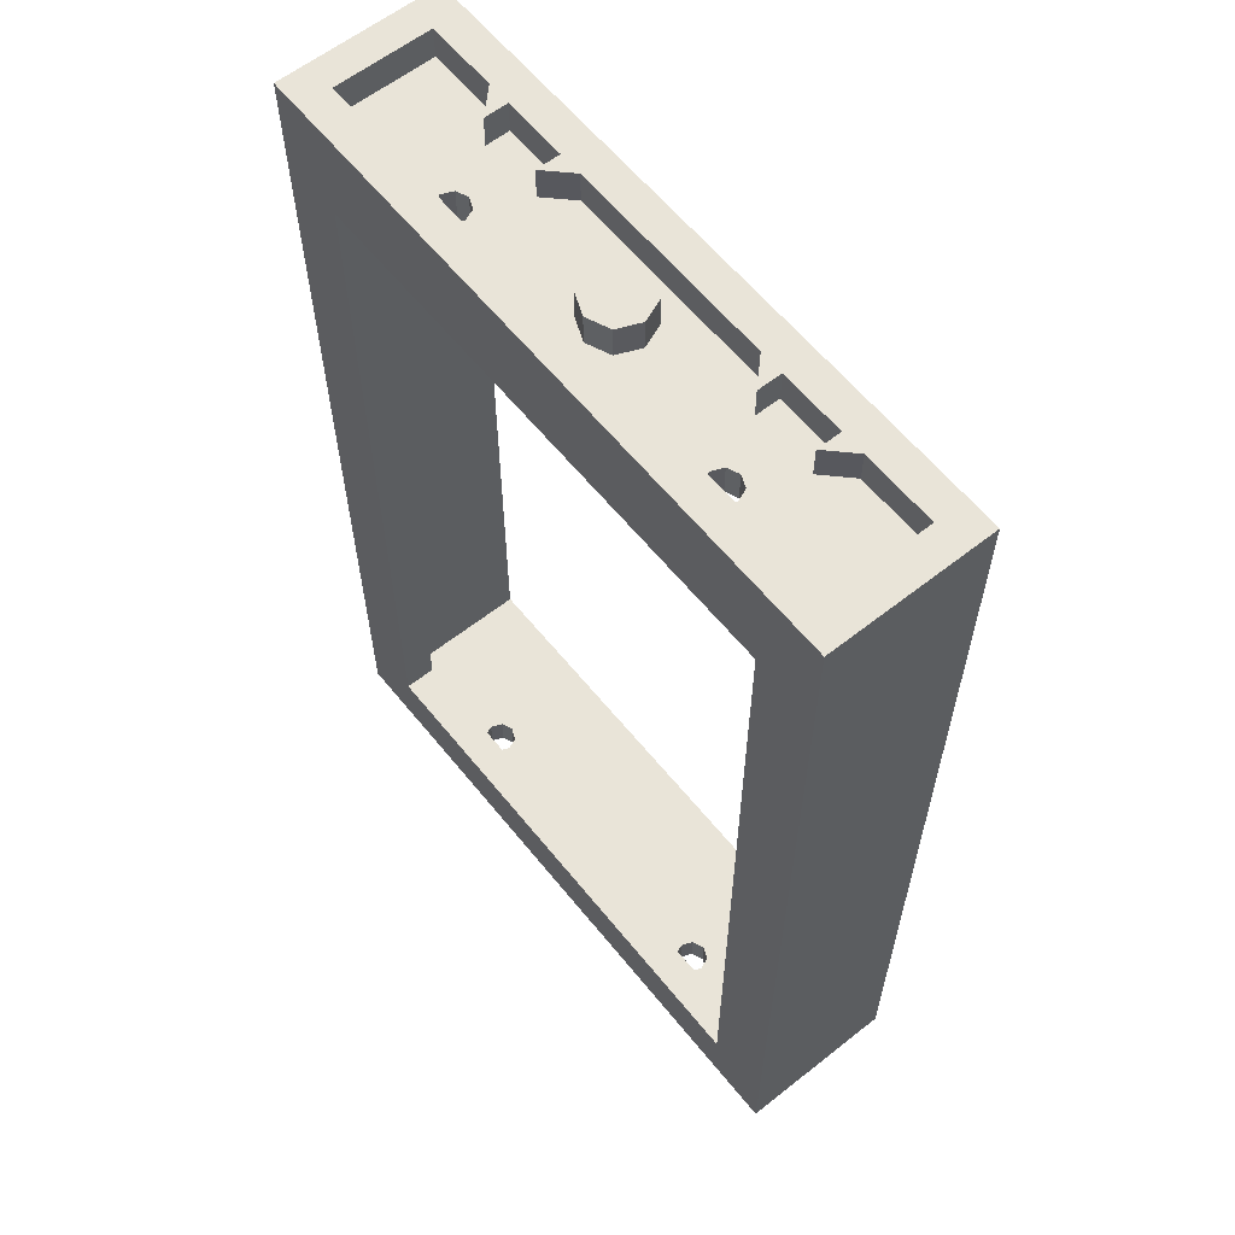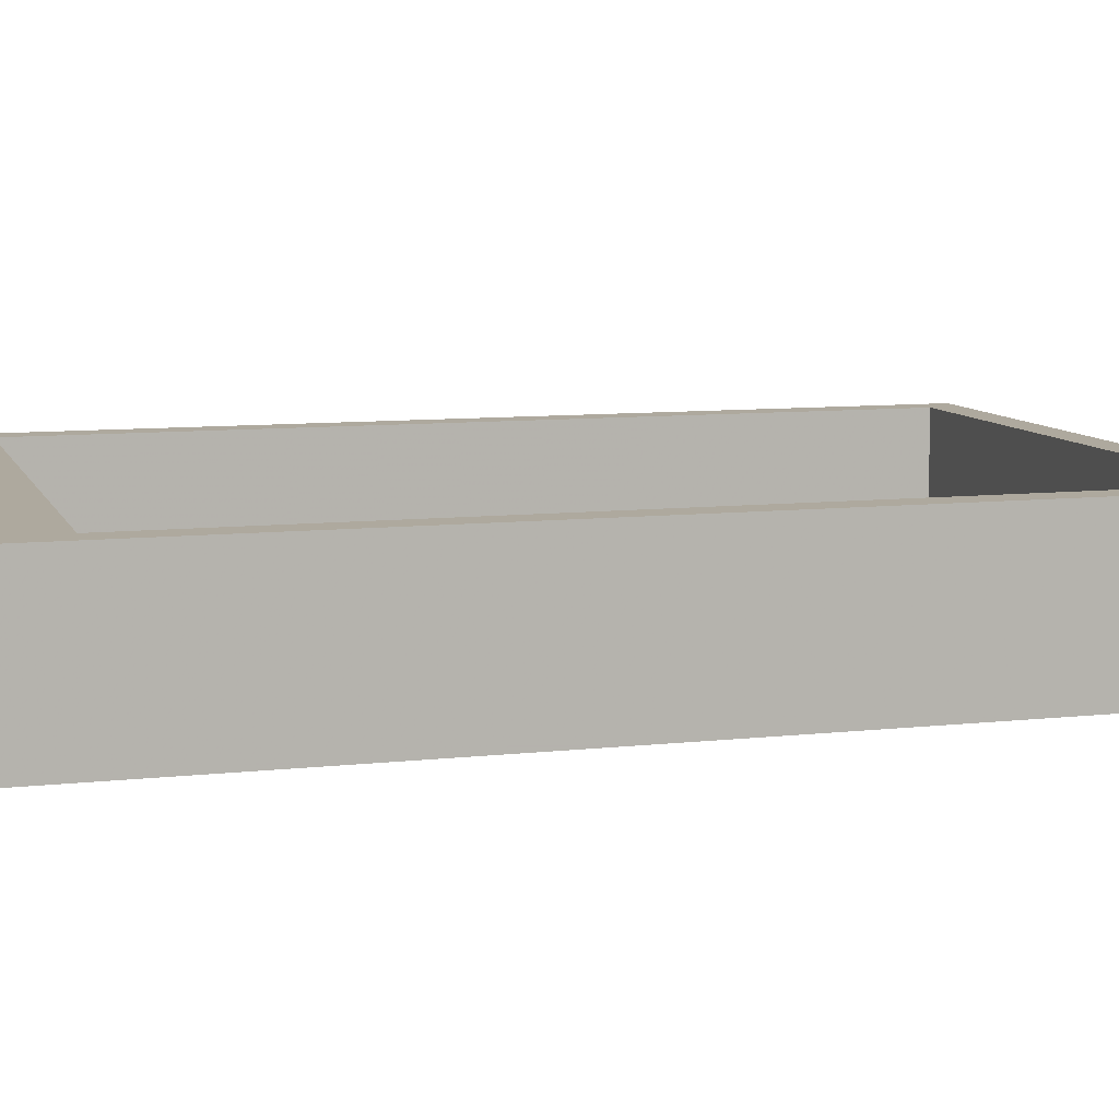
<metadata>
{"format":"obj","ext":"obj","renderer":"f3d","projection":"perspective","resolution":1024,"background":"white","views":[{"elev":60.7,"azim":-128.8,"up":"+Y"},{"elev":9.0,"azim":-106.6,"up":"+Z"}]}
</metadata>
<code>
v 0 6 0
v 0.2 6 0
v 0.1414 6 0.1414
v 0 6 0
v 0.1414 6 0.1414
v 0 6 0.2
v 0 6 0
v 0 6 0.2
v -0.1414 6 0.1414
v 0 6 0
v -0.1414 6 0.1414
v -0.2 6 0
v 0 6 0
v -0.2 6 0
v -0.1414 6 -0.1414
v 0 6 0
v -0.1414 6 -0.1414
v 0 6 -0.2
v 0 6 0
v 0 6 -0.2
v 0.1414 6 -0.1414
v 0 6 0
v 0.1414 6 -0.1414
v 0.2 6 0
v 0.1414 6 0.1414
v 0.2 6 0
v 0.2 5.8 0
v 0.1414 5.8 0.1414
v 0 6 0.2
v 0.1414 6 0.1414
v 0.1414 5.8 0.1414
v 0 5.8 0.2
v -0.1414 6 0.1414
v 0 6 0.2
v 0 5.8 0.2
v -0.1414 5.8 0.1414
v -0.2 6 0
v -0.1414 6 0.1414
v -0.1414 5.8 0.1414
v -0.2 5.8 0
v -0.1414 6 -0.1414
v -0.2 6 0
v -0.2 5.8 0
v -0.1414 5.8 -0.1414
v 0 6 -0.2
v -0.1414 6 -0.1414
v -0.1414 5.8 -0.1414
v 0 5.8 -0.2
v 0.1414 6 -0.1414
v 0 6 -0.2
v 0 5.8 -0.2
v 0.1414 5.8 -0.1414
v 0.2 6 0
v 0.1414 6 -0.1414
v 0.1414 5.8 -0.1414
v 0.2 5.8 0
v 2 6 0.5
v 1.8 6 0.3
v -1.8 6 0.3
v -2 6 0.5
v -2 6 0.5
v -1.8 6 0.3
v -1.8 6 -0.3
v -2 6 -0.5
v -2 6 -0.5
v -1.8 6 -0.3
v 1.8 6 -0.3
v 2 6 -0.5
v 2 6 -0.5
v 1.8 6 -0.3
v 1.8 6 0.3
v 2 6 0.5
v 1.6 0.4 -0.3
v -1.6 0.4 -0.3
v -1.8 0.2 -0.3
v 1.8 0.2 -0.3
v -1.6 0.4 -0.3
v -1.6 5.4 -0.3
v -1.8 5.6 -0.3
v -1.8 0.2 -0.3
v 1.8 5.6 -0.3
v -1.8 5.6 -0.3
v -1.6 5.4 -0.3
v 1.6 5.4 -0.3
v 1.8 0.2 -0.3
v 1.8 5.6 -0.3
v 1.6 5.4 -0.3
v 1.6 0.4 -0.3
v 1.8 0.2 0.5
v -1.8 0.2 0.5
v -2 0 0.5
v 2 0 0.5
v -1.8 0.2 0.5
v -1.8 5.6 0.5
v -2 6 0.5
v -2 0 0.5
v -1.8 5.6 0.5
v 1.8 5.6 0.5
v 2 6 0.5
v -2 6 0.5
v 2 0 0.5
v 2 6 0.5
v 1.8 5.6 0.5
v 1.8 0.2 0.5
v 2 0 -0.5
v -2 0 -0.5
v -1.6 0.4 -0.5
v 1.6 0.4 -0.5
v 1.1 0 -0.3
v -1.1 0 -0.3
v -2 0 -0.5
v 2 0 -0.5
v 2 0 -0.5
v 2 0 0.5
v 1.1 0 -0.1
v 1.1 0 -0.3
v -1.1 0 -0.1
v 1.1 0 -0.1
v 2 0 0.5
v -2 0 0.5
v 1.1 0.2 -0.3
v 1.1 0.2 -0.1
v 1.8 0.2 0.5
v 1.8 0.2 -0.3
v 1.8 5.6 -0.3
v 1.8 5.6 0.5
v 1.1 5.6 -0.1
v 1.1 5.6 -0.3
v -1.8 0.2 0.5
v 1.8 0.2 0.5
v 1.1 0.2 -0.1
v -1.1 0.2 -0.1
v -1.1 5.6 -0.1
v 1.1 5.6 -0.1
v 1.8 5.6 0.5
v -1.8 5.6 0.5
v -0.9 0 -0.3
v 0.9 0 -0.3
v 0.9 0 -0.1
v -0.9 0 -0.1
v -0.9 5.6 -0.3
v 0.9 5.6 -0.3
v 0.9 5.6 -0.1
v -0.9 5.6 -0.1
v -0.9 0.2 -0.1
v 0.9 0.2 -0.1
v 0.9 0.2 -0.3
v -0.9 0.2 -0.3
v -2 0 0.5
v -2 0 -0.5
v -1.1 0 -0.3
v -1.1 0 -0.1
v -1.1 0.2 -0.1
v -1.1 0.2 -0.3
v -1.8 0.2 -0.3
v -1.8 0.2 0.5
v -1.8 5.6 0.5
v -1.8 5.6 -0.3
v -1.1 5.6 -0.3
v -1.1 5.6 -0.1
v -2 0 -0.5
v -2 6 -0.5
v -1.6 5.4 -0.5
v -1.6 0.4 -0.5
v -2 6 -0.5
v 2 6 -0.5
v 1.6 5.4 -0.5
v -1.6 5.4 -0.5
v 1.6 0.4 -0.5
v 1.6 5.4 -0.5
v 2 6 -0.5
v 2 0 -0.5
v -1.6 5.4 -0.3
v -1.6 5.4 -0.5
v -1.6 0.4 -0.5
v -1.6 0.4 -0.3
v 1.6 5.4 -0.3
v 1.6 5.4 -0.5
v -1.6 5.4 -0.5
v -1.6 5.4 -0.3
v 1.6 0.4 -0.3
v 1.6 0.4 -0.5
v 1.6 5.4 -0.5
v 1.6 5.4 -0.3
v -1.6 0.4 -0.3
v -1.6 0.4 -0.5
v 1.6 0.4 -0.5
v 1.6 0.4 -0.3
v 2 0 0.5
v 2 0 -0.5
v 2 6 -0.5
v 2 6 0.5
v -2 0 -0.5
v -2 0 0.5
v -2 6 0.5
v -2 6 -0.5
v 1.8 0.2 -0.3
v 1.8 0.2 0.5
v 1.8 5.6 0.5
v 1.8 5.6 -0.3
v -1.8 0.2 0.5
v -1.8 0.2 -0.3
v -1.8 5.6 -0.3
v -1.8 5.6 0.5
v 1.1 0 -0.1
v 1.071 0 -0.1293
v 1.1 0 -0.2
v 1.1 0 -0.1
v 1 0 -0.1
v 1.071 0 -0.1293
v 0.9 0 -0.1
v 0.9293 0 -0.1293
v 1 0 -0.1
v 0.9 0 -0.1
v 0.9 0 -0.2
v 0.9293 0 -0.1293
v 0.9 0 -0.3
v 0.9293 0 -0.2707
v 0.9 0 -0.2
v 0.9 0 -0.3
v 1 0 -0.3
v 0.9293 0 -0.2707
v 1.1 0 -0.3
v 1.071 0 -0.2707
v 1 0 -0.3
v 1.1 0 -0.3
v 1.1 0 -0.2
v 1.071 0 -0.2707
v -0.9 0 -0.1
v -0.9293 0 -0.1293
v -0.9 0 -0.2
v -0.9 0 -0.1
v -1 0 -0.1
v -0.9293 0 -0.1293
v -1.1 0 -0.1
v -1.071 0 -0.1293
v -1 0 -0.1
v -1.1 0 -0.1
v -1.1 0 -0.2
v -1.071 0 -0.1293
v -1.1 0 -0.3
v -1.071 0 -0.2707
v -1.1 0 -0.2
v -1.1 0 -0.3
v -1 0 -0.3
v -1.071 0 -0.2707
v -0.9 0 -0.3
v -0.9293 0 -0.2707
v -1 0 -0.3
v -0.9 0 -0.3
v -0.9 0 -0.2
v -0.9293 0 -0.2707
v -0.9 0.2 -0.3
v -0.9293 0.2 -0.2707
v -0.9 0.2 -0.2
v -0.9 0.2 -0.3
v -1 0.2 -0.3
v -0.9293 0.2 -0.2707
v -1.1 0.2 -0.3
v -1.071 0.2 -0.2707
v -1 0.2 -0.3
v -1.1 0.2 -0.3
v -1.1 0.2 -0.2
v -1.071 0.2 -0.2707
v -1.1 0.2 -0.1
v -1.071 0.2 -0.1293
v -1.1 0.2 -0.2
v -1.1 0.2 -0.1
v -1 0.2 -0.1
v -1.071 0.2 -0.1293
v -0.9 0.2 -0.1
v -0.9293 0.2 -0.1293
v -1 0.2 -0.1
v -0.9 0.2 -0.1
v -0.9 0.2 -0.2
v -0.9293 0.2 -0.1293
v 1.1 0.2 -0.3
v 1.071 0.2 -0.2707
v 1.1 0.2 -0.2
v 1.1 0.2 -0.3
v 1 0.2 -0.3
v 1.071 0.2 -0.2707
v 0.9 0.2 -0.3
v 0.9293 0.2 -0.2707
v 1 0.2 -0.3
v 0.9 0.2 -0.3
v 0.9 0.2 -0.2
v 0.9293 0.2 -0.2707
v 0.9 0.2 -0.1
v 0.9293 0.2 -0.1293
v 0.9 0.2 -0.2
v 0.9 0.2 -0.1
v 1 0.2 -0.1
v 0.9293 0.2 -0.1293
v 1.1 0.2 -0.1
v 1.071 0.2 -0.1293
v 1 0.2 -0.1
v 1.1 0.2 -0.1
v 1.1 0.2 -0.2
v 1.071 0.2 -0.1293
v -0.9293 0 -0.1293
v -0.9 0 -0.2
v -0.9 0.2 -0.2
v -0.9293 0.2 -0.1293
v -1 0 -0.1
v -0.9293 0 -0.1293
v -0.9293 0.2 -0.1293
v -1 0.2 -0.1
v -1.071 0 -0.1293
v -1 0 -0.1
v -1 0.2 -0.1
v -1.071 0.2 -0.1293
v -1.1 0 -0.2
v -1.071 0 -0.1293
v -1.071 0.2 -0.1293
v -1.1 0.2 -0.2
v -1.071 0 -0.2707
v -1.1 0 -0.2
v -1.1 0.2 -0.2
v -1.071 0.2 -0.2707
v -1 0 -0.3
v -1.071 0 -0.2707
v -1.071 0.2 -0.2707
v -1 0.2 -0.3
v -0.9293 0 -0.2707
v -1 0 -0.3
v -1 0.2 -0.3
v -0.9293 0.2 -0.2707
v -0.9 0 -0.2
v -0.9293 0 -0.2707
v -0.9293 0.2 -0.2707
v -0.9 0.2 -0.2
v 1.071 0 -0.1293
v 1.1 0 -0.2
v 1.1 0.2 -0.2
v 1.071 0.2 -0.1293
v 1 0 -0.1
v 1.071 0 -0.1293
v 1.071 0.2 -0.1293
v 1 0.2 -0.1
v 0.9293 0 -0.1293
v 1 0 -0.1
v 1 0.2 -0.1
v 0.9293 0.2 -0.1293
v 0.9 0 -0.2
v 0.9293 0 -0.1293
v 0.9293 0.2 -0.1293
v 0.9 0.2 -0.2
v 0.9293 0 -0.2707
v 0.9 0 -0.2
v 0.9 0.2 -0.2
v 0.9293 0.2 -0.2707
v 1 0 -0.3
v 0.9293 0 -0.2707
v 0.9293 0.2 -0.2707
v 1 0.2 -0.3
v 1.071 0 -0.2707
v 1 0 -0.3
v 1 0.2 -0.3
v 1.071 0.2 -0.2707
v 1.1 0 -0.2
v 1.071 0 -0.2707
v 1.071 0.2 -0.2707
v 1.1 0.2 -0.2
v 1.1 5.6 -0.1
v 1.071 5.6 -0.1293
v 1.1 5.6 -0.2
v 1.1 5.6 -0.1
v 1 5.6 -0.1
v 1.071 5.6 -0.1293
v 0.9 5.6 -0.1
v 0.9293 5.6 -0.1293
v 1 5.6 -0.1
v 0.9 5.6 -0.1
v 0.9 5.6 -0.2
v 0.9293 5.6 -0.1293
v 0.9 5.6 -0.3
v 0.9293 5.6 -0.2707
v 0.9 5.6 -0.2
v 0.9 5.6 -0.3
v 1 5.6 -0.3
v 0.9293 5.6 -0.2707
v 1.1 5.6 -0.3
v 1.071 5.6 -0.2707
v 1 5.6 -0.3
v 1.1 5.6 -0.3
v 1.1 5.6 -0.2
v 1.071 5.6 -0.2707
v -0.9 5.6 -0.1
v -0.9293 5.6 -0.1293
v -0.9 5.6 -0.2
v -0.9 5.6 -0.1
v -1 5.6 -0.1
v -0.9293 5.6 -0.1293
v -1.1 5.6 -0.1
v -1.071 5.6 -0.1293
v -1 5.6 -0.1
v -1.1 5.6 -0.1
v -1.1 5.6 -0.2
v -1.071 5.6 -0.1293
v -1.1 5.6 -0.3
v -1.071 5.6 -0.2707
v -1.1 5.6 -0.2
v -1.1 5.6 -0.3
v -1 5.6 -0.3
v -1.071 5.6 -0.2707
v -0.9 5.6 -0.3
v -0.9293 5.6 -0.2707
v -1 5.6 -0.3
v -0.9 5.6 -0.3
v -0.9 5.6 -0.2
v -0.9293 5.6 -0.2707
v -0.9 5.8 -0.3
v -0.9293 5.8 -0.2707
v -0.9 5.8 -0.2
v -0.9 5.8 -0.3
v -1 5.8 -0.3
v -0.9293 5.8 -0.2707
v -1.1 5.8 -0.3
v -1.071 5.8 -0.2707
v -1 5.8 -0.3
v -1.1 5.8 -0.3
v -1.1 5.8 -0.2
v -1.071 5.8 -0.2707
v -1.1 5.8 -0.1
v -1.071 5.8 -0.1293
v -1.1 5.8 -0.2
v -1.1 5.8 -0.1
v -1 5.8 -0.1
v -1.071 5.8 -0.1293
v -0.9 5.8 -0.1
v -0.9293 5.8 -0.1293
v -1 5.8 -0.1
v -0.9 5.8 -0.1
v -0.9 5.8 -0.2
v -0.9293 5.8 -0.1293
v 1.1 5.8 -0.3
v 1.071 5.8 -0.2707
v 1.1 5.8 -0.2
v 1.1 5.8 -0.3
v 1 5.8 -0.3
v 1.071 5.8 -0.2707
v 0.9 5.8 -0.3
v 0.9293 5.8 -0.2707
v 1 5.8 -0.3
v 0.9 5.8 -0.3
v 0.9 5.8 -0.2
v 0.9293 5.8 -0.2707
v 0.9 5.8 -0.1
v 0.9293 5.8 -0.1293
v 0.9 5.8 -0.2
v 0.9 5.8 -0.1
v 1 5.8 -0.1
v 0.9293 5.8 -0.1293
v 1.1 5.8 -0.1
v 1.071 5.8 -0.1293
v 1 5.8 -0.1
v 1.1 5.8 -0.1
v 1.1 5.8 -0.2
v 1.071 5.8 -0.1293
v -0.9293 5.6 -0.1293
v -0.9 5.6 -0.2
v -0.9 5.8 -0.2
v -0.9293 5.8 -0.1293
v -1 5.6 -0.1
v -0.9293 5.6 -0.1293
v -0.9293 5.8 -0.1293
v -1 5.8 -0.1
v -1.071 5.6 -0.1293
v -1 5.6 -0.1
v -1 5.8 -0.1
v -1.071 5.8 -0.1293
v -1.1 5.6 -0.2
v -1.071 5.6 -0.1293
v -1.071 5.8 -0.1293
v -1.1 5.8 -0.2
v -1.071 5.6 -0.2707
v -1.1 5.6 -0.2
v -1.1 5.8 -0.2
v -1.071 5.8 -0.2707
v -1 5.6 -0.3
v -1.071 5.6 -0.2707
v -1.071 5.8 -0.2707
v -1 5.8 -0.3
v -0.9293 5.6 -0.2707
v -1 5.6 -0.3
v -1 5.8 -0.3
v -0.9293 5.8 -0.2707
v -0.9 5.6 -0.2
v -0.9293 5.6 -0.2707
v -0.9293 5.8 -0.2707
v -0.9 5.8 -0.2
v 1.071 5.6 -0.1293
v 1.1 5.6 -0.2
v 1.1 5.8 -0.2
v 1.071 5.8 -0.1293
v 1 5.6 -0.1
v 1.071 5.6 -0.1293
v 1.071 5.8 -0.1293
v 1 5.8 -0.1
v 0.9293 5.6 -0.1293
v 1 5.6 -0.1
v 1 5.8 -0.1
v 0.9293 5.8 -0.1293
v 0.9 5.6 -0.2
v 0.9293 5.6 -0.1293
v 0.9293 5.8 -0.1293
v 0.9 5.8 -0.2
v 0.9293 5.6 -0.2707
v 0.9 5.6 -0.2
v 0.9 5.8 -0.2
v 0.9293 5.8 -0.2707
v 1 5.6 -0.3
v 0.9293 5.6 -0.2707
v 0.9293 5.8 -0.2707
v 1 5.8 -0.3
v 1.071 5.6 -0.2707
v 1 5.6 -0.3
v 1 5.8 -0.3
v 1.071 5.8 -0.2707
v 1.1 5.6 -0.2
v 1.071 5.6 -0.2707
v 1.071 5.8 -0.2707
v 1.1 5.8 -0.2
v -1.8 6 -0.3
v -1.8 5.8 -0.3
v -1.8 5.8 0.3
v -1.8 6 0.3
v 1.8 6 -0.3
v 1.8 5.8 -0.3
v -1.8 5.8 -0.3
v -1.8 6 -0.3
v 1.8 6 0.3
v 1.8 5.8 0.3
v 1.8 5.8 -0.3
v 1.8 6 -0.3
v -1.8 6 0.3
v -1.8 5.8 0.3
v 1.8 5.8 0.3
v 1.8 6 0.3
v -1.2 6 0.15
v -1.2 6 0.3
v -1.2 5.8 0.3
v -1.2 5.8 0.15
v -1.35 6 0.3
v -1.2 6 0.15
v -1.2 5.8 0.15
v -1.35 5.8 0.3
v -1.35 6 0.3
v -1.2 6 0.3
v -1.2 6 0.15
v 0.8 6 0.15
v 0.8 6 0.3
v 0.8 5.8 0.3
v 0.8 5.8 0.15
v 0.65 6 0.3
v 0.8 6 0.15
v 0.8 5.8 0.15
v 0.65 5.8 0.3
v 0.65 6 0.3
v 0.8 6 0.3
v 0.8 6 0.15
v 1.2 6 0.15
v 1.2 6 0.3
v 1.2 5.8 0.3
v 1.2 5.8 0.15
v 1.35 6 0.3
v 1.2 6 0.15
v 1.2 5.8 0.15
v 1.35 5.8 0.3
v 1.2 6 0.15
v 1.2 6 0.3
v 1.35 6 0.3
v -0.8 6 0.15
v -0.8 6 0.3
v -0.8 5.8 0.3
v -0.8 5.8 0.15
v -0.65 6 0.3
v -0.8 6 0.15
v -0.8 5.8 0.15
v -0.65 5.8 0.3
v -0.8 6 0.15
v -0.8 6 0.3
v -0.65 6 0.3
v -1.8 5.8 0.3
v -1.35 5.8 0.3
v -1.2 5.8 0.15
v -1.8 5.8 -0.3
v -1.8 5.8 -0.3
v -1.2 5.8 0.15
v -1.1 5.8 -0.1
v -1.1 5.8 -0.3
v -0.9 5.8 -0.1
v -1.1 5.8 -0.1
v -1.2 5.8 0.15
v -0.8 5.8 0.15
v -0.8 5.8 0.15
v -0.65 5.8 0.3
v -0.9 5.8 -0.3
v -0.9 5.8 -0.1
v 0.65 5.8 0.3
v 0.9 5.8 -0.3
v -0.9 5.8 -0.3
v -0.65 5.8 0.3
v 0.9 5.8 -0.1
v 0.9 5.8 -0.3
v 0.65 5.8 0.3
v 0.8 5.8 0.15
v -0.8 5.8 0.15
v -1.2 5.8 0.15
v -1.2 5.8 0.3
v -0.8 5.8 0.3
v 1.1 5.8 -0.1
v 0.9 5.8 -0.1
v 0.8 5.8 0.15
v 1.2 5.8 0.15
v 1.2 5.8 0.15
v 0.8 5.8 0.15
v 0.8 5.8 0.3
v 1.2 5.8 0.3
v 1.8 5.8 -0.3
v 1.2 5.8 0.15
v 1.35 5.8 0.3
v 1.8 5.8 0.3
v 1.1 5.8 -0.3
v 1.1 5.8 -0.1
v 1.2 5.8 0.15
v 1.8 5.8 -0.3
g mesh6893334
f 1 3 2
f 4 6 5
f 7 9 8
f 10 12 11
f 13 15 14
f 16 18 17
f 19 21 20
f 22 24 23
g mesh6893336
f 25 27 26
f 27 25 28
f 29 31 30
f 31 29 32
f 33 35 34
f 35 33 36
f 37 39 38
f 39 37 40
f 41 43 42
f 43 41 44
f 45 47 46
f 47 45 48
f 49 51 50
f 51 49 52
f 53 55 54
f 55 53 56
f 57 58 59
f 59 60 57
f 61 62 63
f 63 64 61
f 65 66 67
f 67 68 65
f 69 70 71
f 71 72 69
f 73 74 75
f 75 76 73
f 77 78 79
f 79 80 77
f 81 82 83
f 83 84 81
f 85 86 87
f 87 88 85
f 89 90 91
f 91 92 89
f 93 94 95
f 95 96 93
f 97 98 99
f 99 100 97
f 101 102 103
f 103 104 101
f 105 106 107
f 107 108 105
f 109 110 111
f 111 112 109
f 113 114 115
f 115 116 113
f 117 118 119
f 119 120 117
f 121 122 123
f 123 124 121
f 125 126 127
f 127 128 125
f 129 130 131
f 131 132 129
f 133 134 135
f 135 136 133
f 137 138 139
f 139 140 137
f 141 142 143
f 143 144 141
f 145 146 147
f 147 148 145
f 149 150 151
f 151 152 149
f 153 154 155
f 155 156 153
f 157 158 159
f 159 160 157
f 161 162 163
f 163 164 161
f 165 166 167
f 167 168 165
f 169 170 171
f 171 172 169
g mesh6893339
f 173 175 174
f 175 173 176
f 177 179 178
f 179 177 180
f 181 183 182
f 183 181 184
f 185 187 186
f 187 185 188
g mesh6893341
f 189 190 191
f 191 192 189
g mesh6893343
f 193 194 195
f 195 196 193
g mesh6893345
f 197 198 199
f 199 200 197
g mesh6893347
f 201 202 203
f 203 204 201
g mesh6893351
f 205 206 207
f 208 209 210
f 211 212 213
f 214 215 216
f 217 218 219
f 220 221 222
f 223 224 225
f 226 227 228
g mesh6893353
f 229 230 231
f 232 233 234
f 235 236 237
f 238 239 240
f 241 242 243
f 244 245 246
f 247 248 249
f 250 251 252
g mesh6893355
f 253 254 255
f 256 257 258
f 259 260 261
f 262 263 264
f 265 266 267
f 268 269 270
f 271 272 273
f 274 275 276
g mesh6893357
f 277 278 279
f 280 281 282
f 283 284 285
f 286 287 288
f 289 290 291
f 292 293 294
f 295 296 297
f 298 299 300
g mesh6893361
f 301 303 302
f 303 301 304
f 305 307 306
f 307 305 308
f 309 311 310
f 311 309 312
f 313 315 314
f 315 313 316
f 317 319 318
f 319 317 320
f 321 323 322
f 323 321 324
f 325 327 326
f 327 325 328
f 329 331 330
f 331 329 332
g mesh6893363
f 333 335 334
f 335 333 336
f 337 339 338
f 339 337 340
f 341 343 342
f 343 341 344
f 345 347 346
f 347 345 348
f 349 351 350
f 351 349 352
f 353 355 354
f 355 353 356
f 357 359 358
f 359 357 360
f 361 363 362
f 363 361 364
g mesh6893367
f 365 366 367
f 368 369 370
f 371 372 373
f 374 375 376
f 377 378 379
f 380 381 382
f 383 384 385
f 386 387 388
g mesh6893369
f 389 390 391
f 392 393 394
f 395 396 397
f 398 399 400
f 401 402 403
f 404 405 406
f 407 408 409
f 410 411 412
g mesh6893371
f 413 414 415
f 416 417 418
f 419 420 421
f 422 423 424
f 425 426 427
f 428 429 430
f 431 432 433
f 434 435 436
g mesh6893373
f 437 438 439
f 440 441 442
f 443 444 445
f 446 447 448
f 449 450 451
f 452 453 454
f 455 456 457
f 458 459 460
g mesh6893377
f 461 463 462
f 463 461 464
f 465 467 466
f 467 465 468
f 469 471 470
f 471 469 472
f 473 475 474
f 475 473 476
f 477 479 478
f 479 477 480
f 481 483 482
f 483 481 484
f 485 487 486
f 487 485 488
f 489 491 490
f 491 489 492
g mesh6893379
f 493 495 494
f 495 493 496
f 497 499 498
f 499 497 500
f 501 503 502
f 503 501 504
f 505 507 506
f 507 505 508
f 509 511 510
f 511 509 512
f 513 515 514
f 515 513 516
f 517 519 518
f 519 517 520
f 521 523 522
f 523 521 524
g mesh6893381
f 525 527 526
f 527 525 528
f 529 531 530
f 531 529 532
f 533 535 534
f 535 533 536
f 537 539 538
f 539 537 540
g mesh6893383
f 541 542 543
f 543 544 541
g mesh6893385
f 545 546 547
f 547 548 545
f 549 550 551
g mesh6893387
f 552 553 554
f 554 555 552
g mesh6893389
f 556 557 558
f 558 559 556
f 560 561 562
g mesh6893391
f 563 565 564
f 565 563 566
g mesh6893393
f 567 569 568
f 569 567 570
f 571 572 573
g mesh6893395
f 574 576 575
f 576 574 577
g mesh6893397
f 578 580 579
f 580 578 581
f 582 583 584
f 585 586 587
f 587 588 585
f 589 590 591
f 591 592 589
f 593 594 595
f 595 596 593
f 597 598 599
f 599 600 597
f 601 602 603
f 603 604 601
f 605 606 607
f 607 608 605
f 609 610 611
f 611 612 609
f 613 614 615
f 615 616 613
f 617 618 619
f 619 620 617
f 621 622 623
f 623 624 621
f 625 626 627
f 627 628 625

</code>
